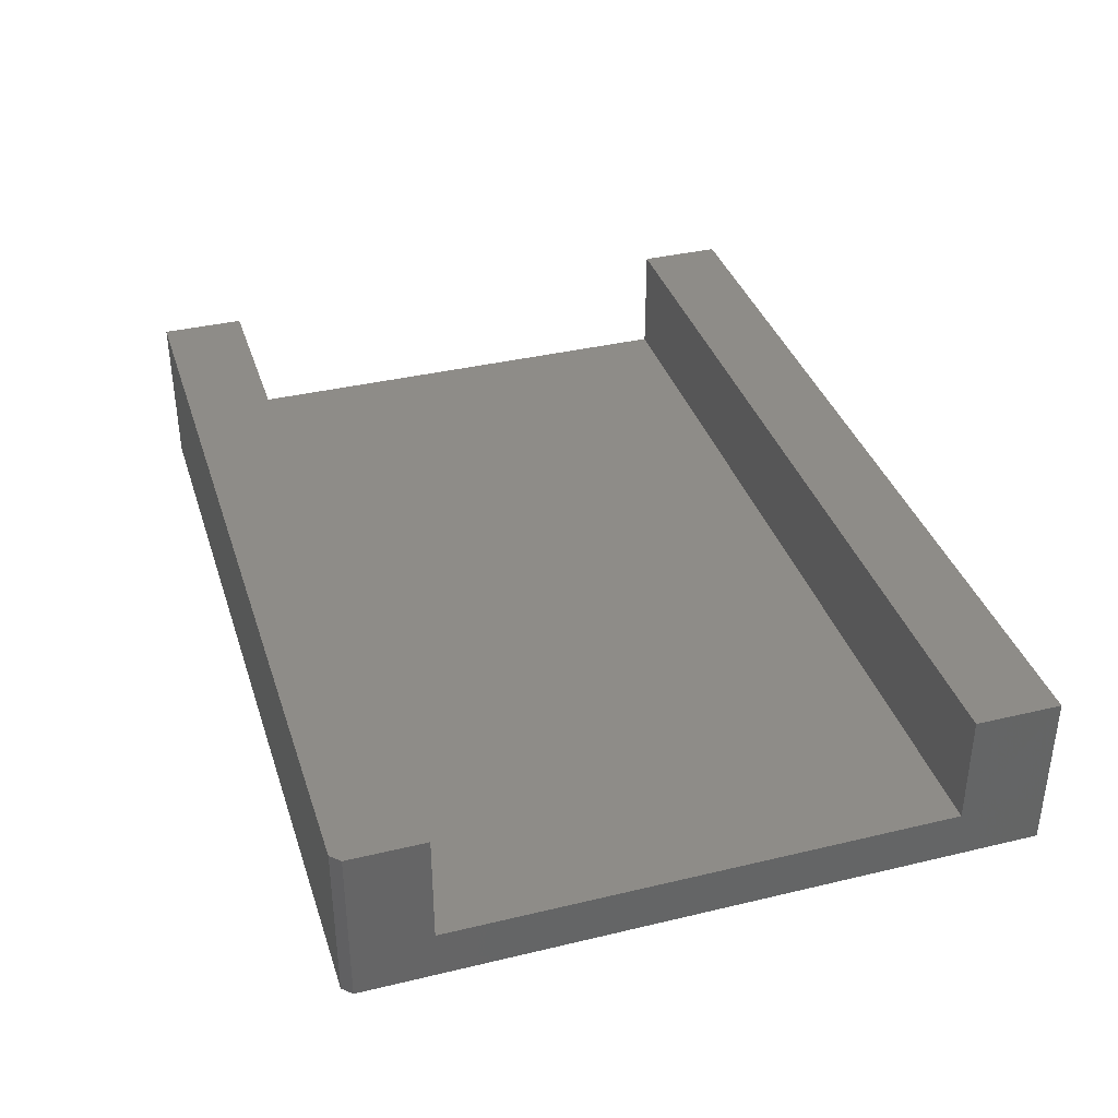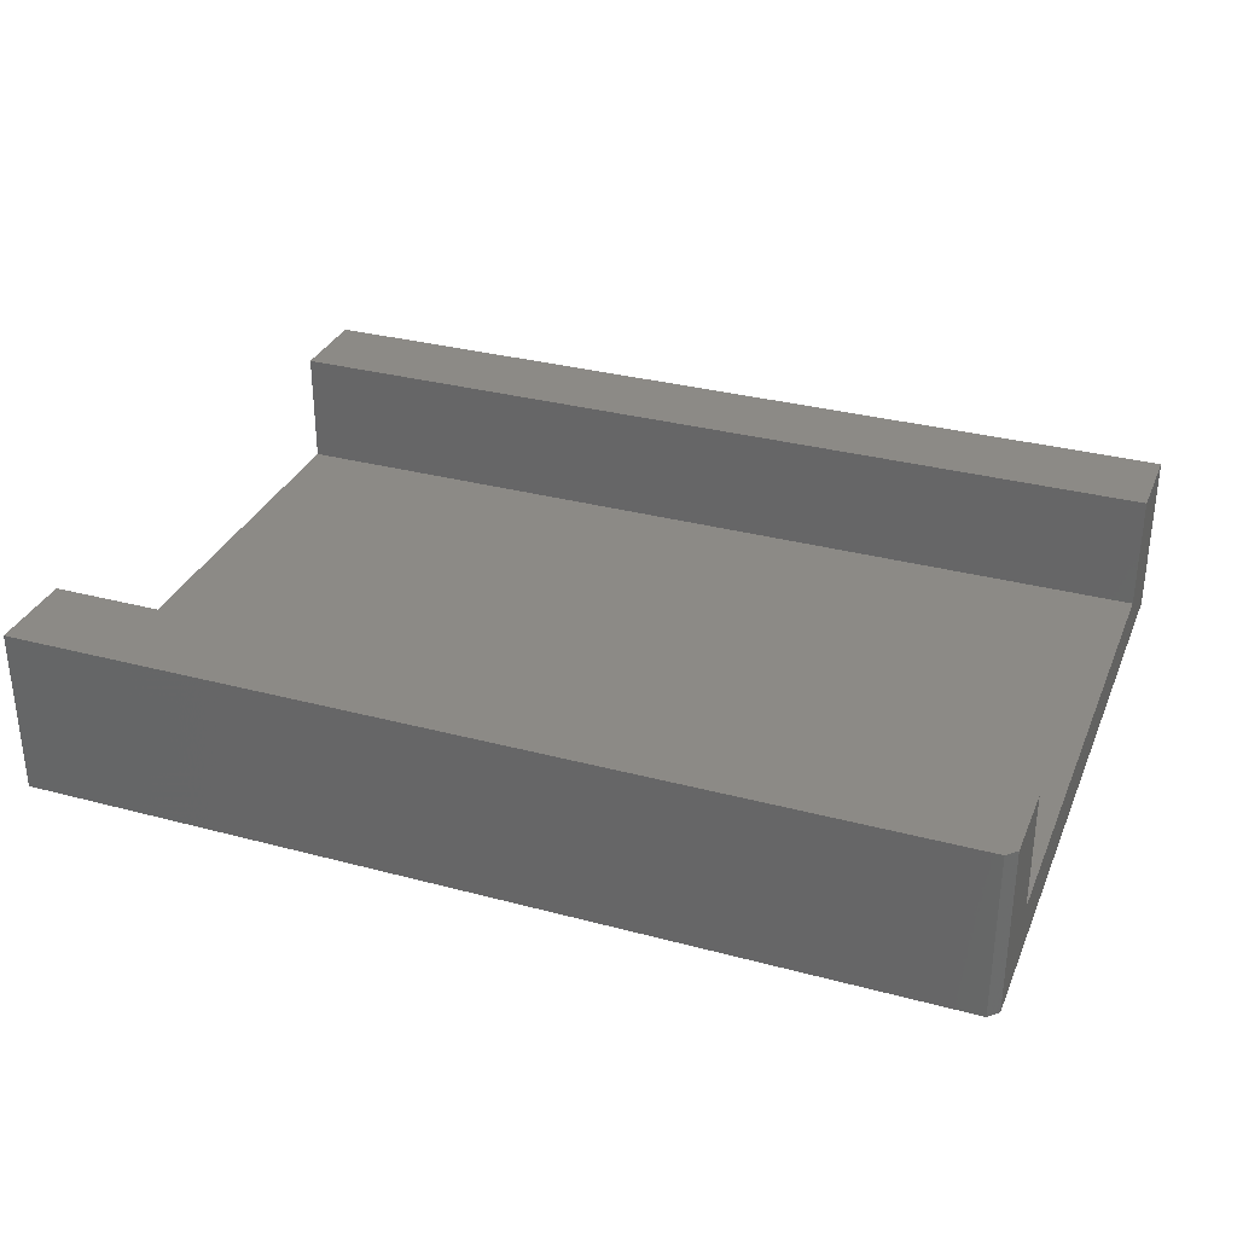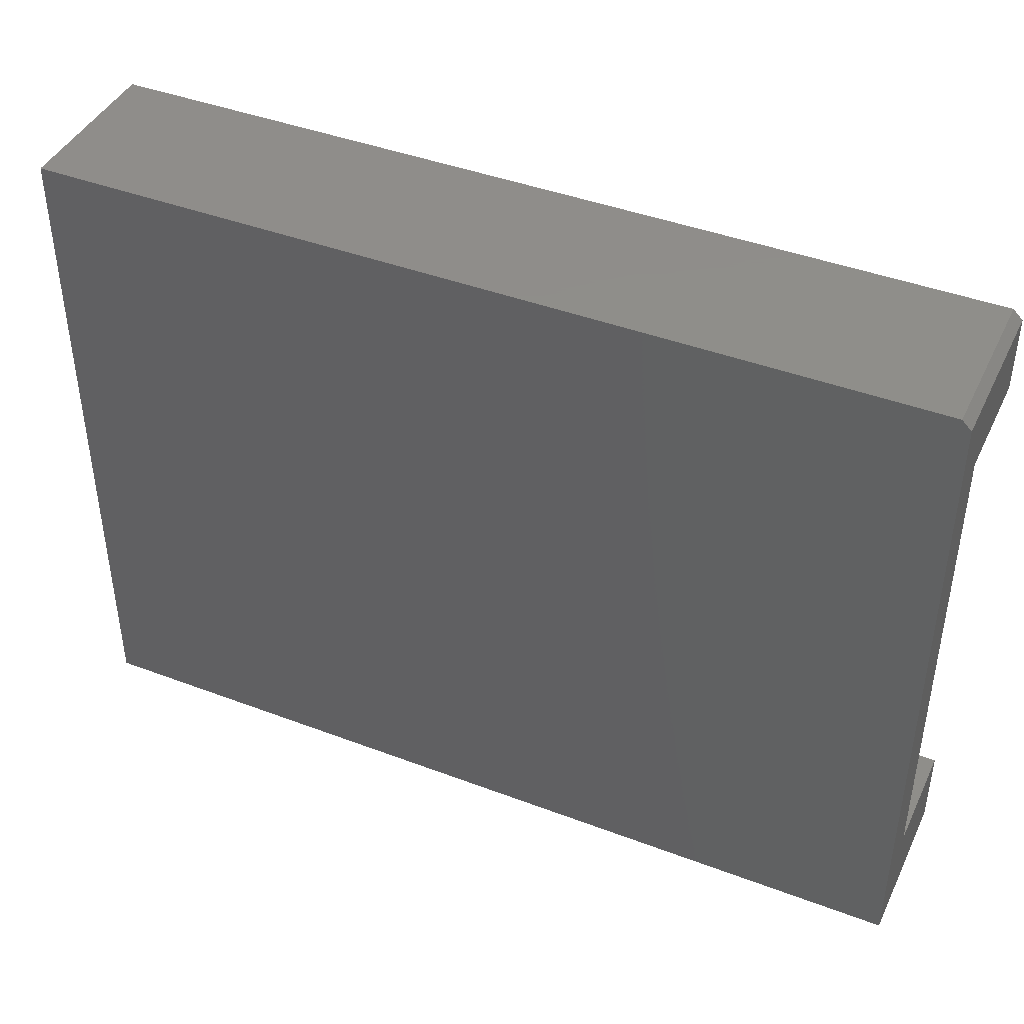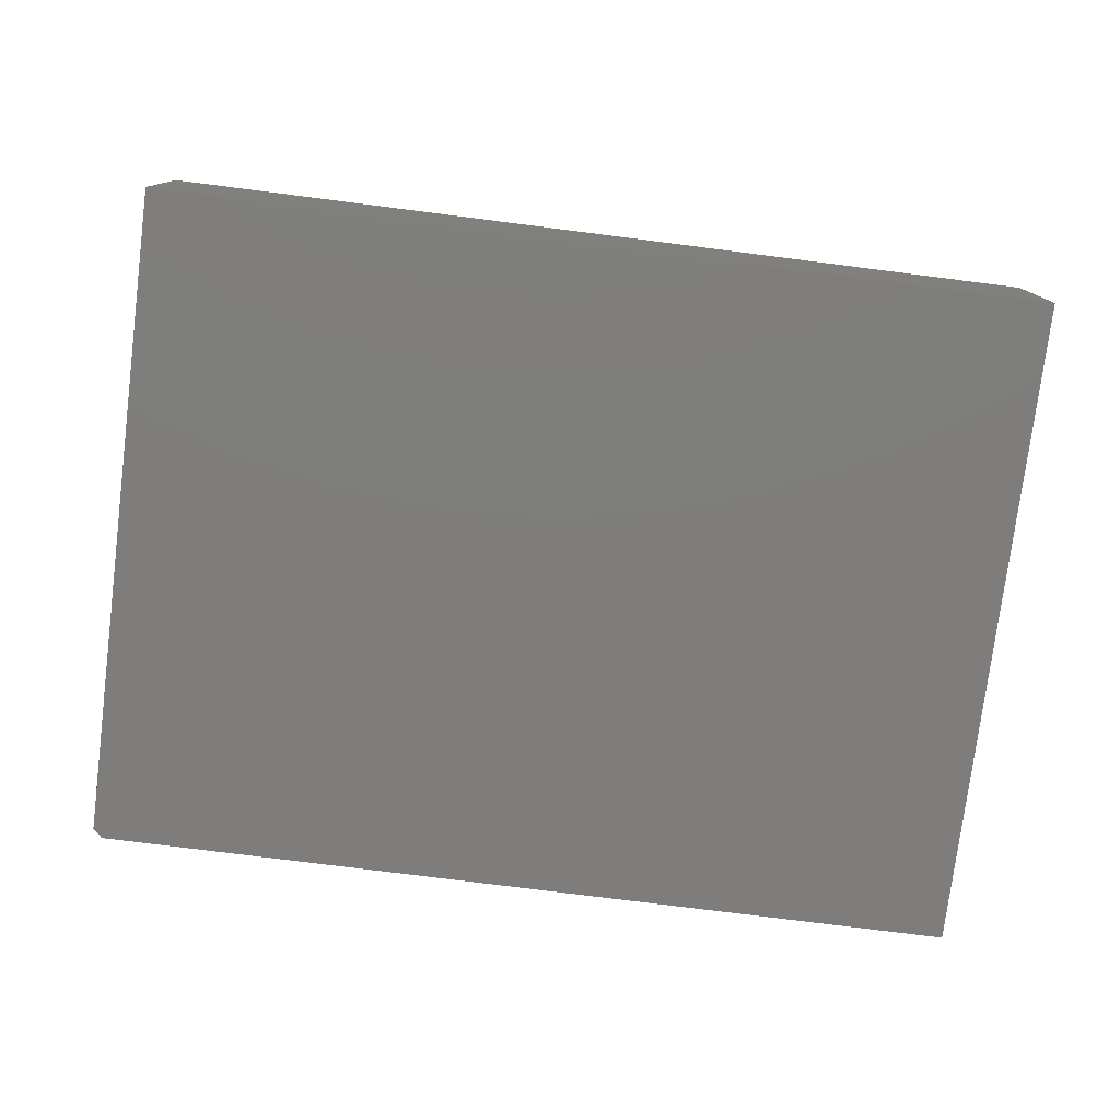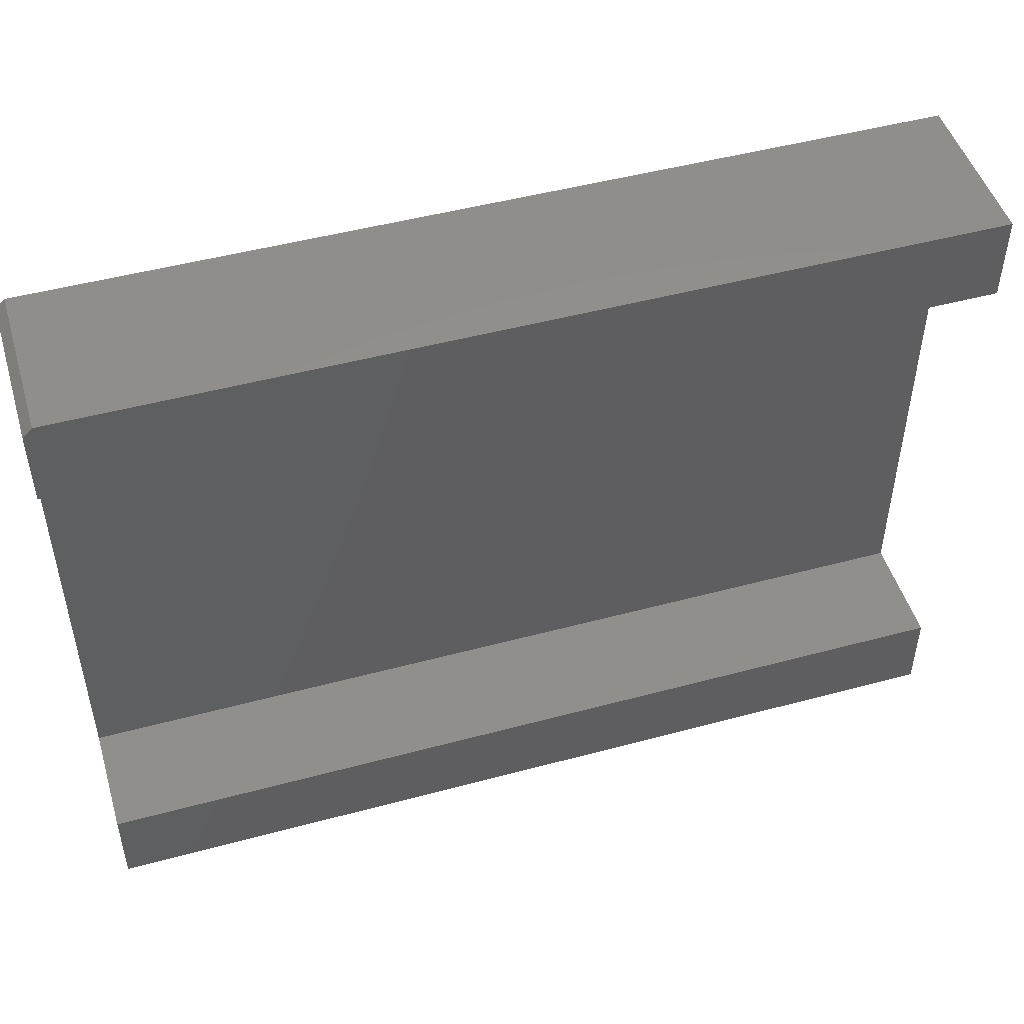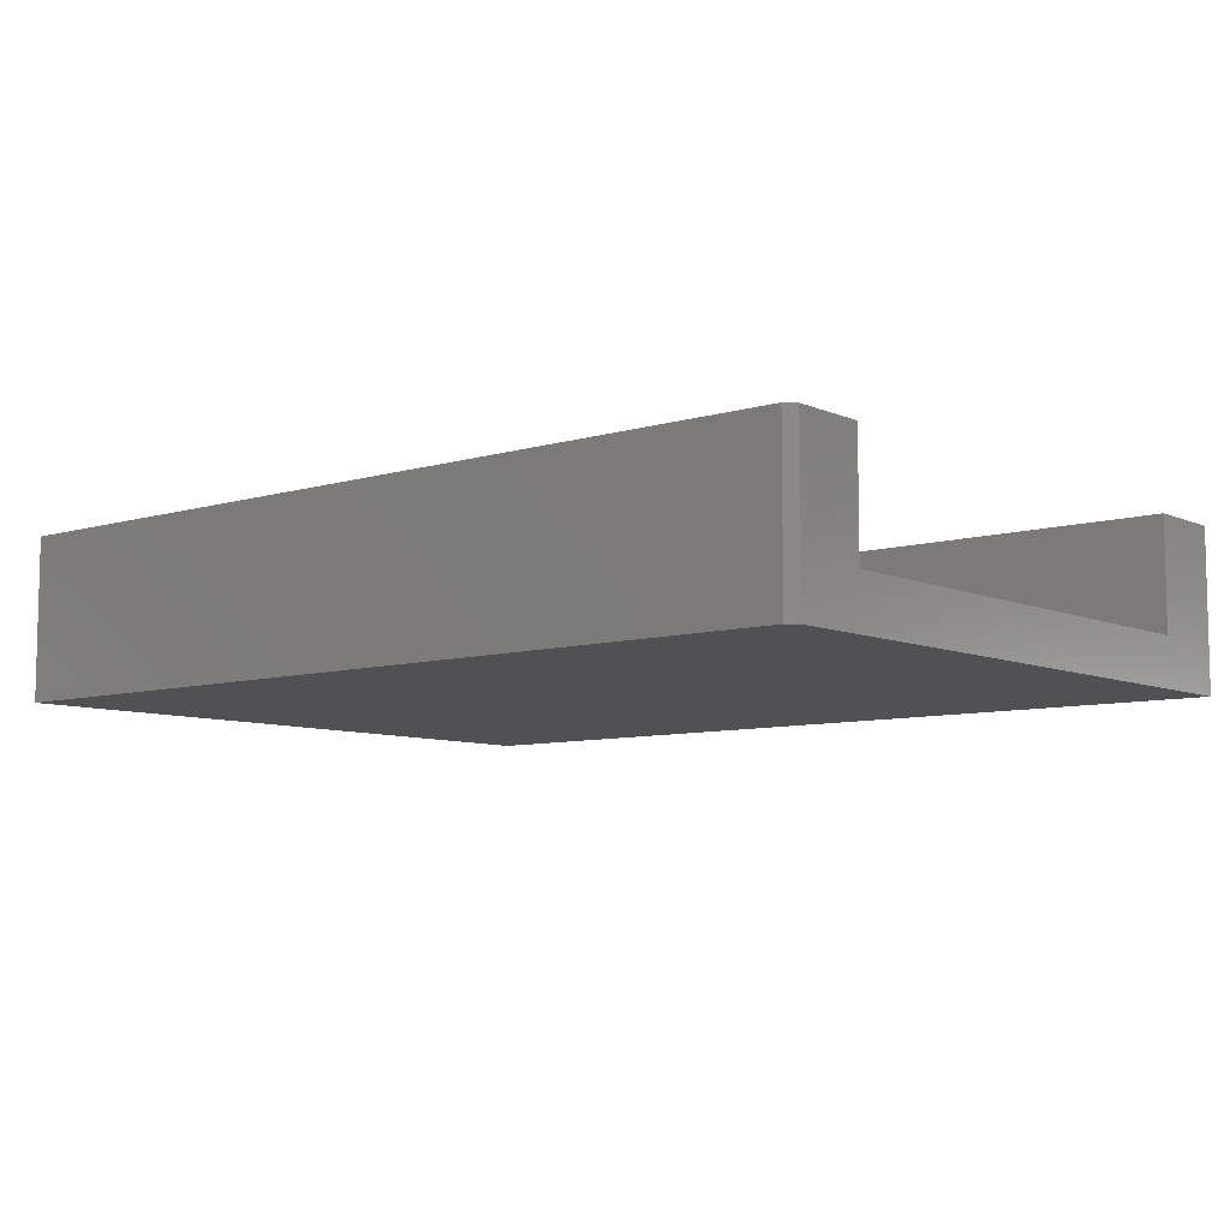
<metadata>
{"format":"stl","ext":"stl","renderer":"f3d","projection":"perspective","resolution":1024,"background":"white","views":[{"elev":36.9,"azim":-107.2,"up":"+Z"},{"elev":32.1,"azim":-159.5,"up":"+Z"},{"elev":42.6,"azim":-155.7,"up":"+Y"},{"elev":-77.3,"azim":-7.2,"up":"+Z"},{"elev":48.6,"azim":-16.7,"up":"+Y"},{"elev":-7.9,"azim":-140.1,"up":"+Z"}]}
</metadata>
<code>
# stl→obj: 22 verts, 40 faces
v 0.007812 0.2969 -0.07574
v 0.007812 0.2969 -0.1172
v 1.885e-33 0.2891 -0.1172
v -7.56e-18 0.2891 0.019
v 0.007812 0.2969 0.019
v -2.301e-18 -0.2656 -0.07574
v -2.301e-18 -0.1946 -0.07574
v 0 -0.2656 -0.1172
v -2.301e-18 0.2258 -0.07574
v -7.56e-18 0.2258 0.019
v -7.56e-18 -0.2656 0.019
v -7.56e-18 -0.1946 0.019
v 0.75 0.2258 0.019
v 0.75 0.2969 0.019
v 0.75 0.2969 -0.07574
v 0.75 0.2969 -0.1172
v 0.75 -0.2656 -0.1172
v 0.75 0.2258 -0.07574
v 0.75 -0.1946 -0.07574
v 0.75 -0.2656 -0.07574
v 0.75 -0.2656 0.019
v 0.75 -0.1946 0.019
f 1 2 3
f 1 3 4
f 1 4 5
f 6 7 8
f 8 7 9
f 8 9 3
f 3 9 10
f 3 10 4
f 6 11 7
f 7 11 12
f 13 14 10
f 10 14 5
f 10 5 4
f 1 5 15
f 15 5 14
f 2 1 16
f 16 1 15
f 16 17 2
f 2 17 8
f 2 8 3
f 17 16 15
f 17 15 18
f 17 18 19
f 17 19 20
f 18 15 13
f 13 15 14
f 20 19 21
f 21 19 22
f 6 8 20
f 20 8 17
f 11 6 21
f 21 6 20
f 12 11 22
f 22 11 21
f 7 12 19
f 19 12 22
f 9 7 18
f 18 7 19
f 10 9 13
f 13 9 18

</code>
